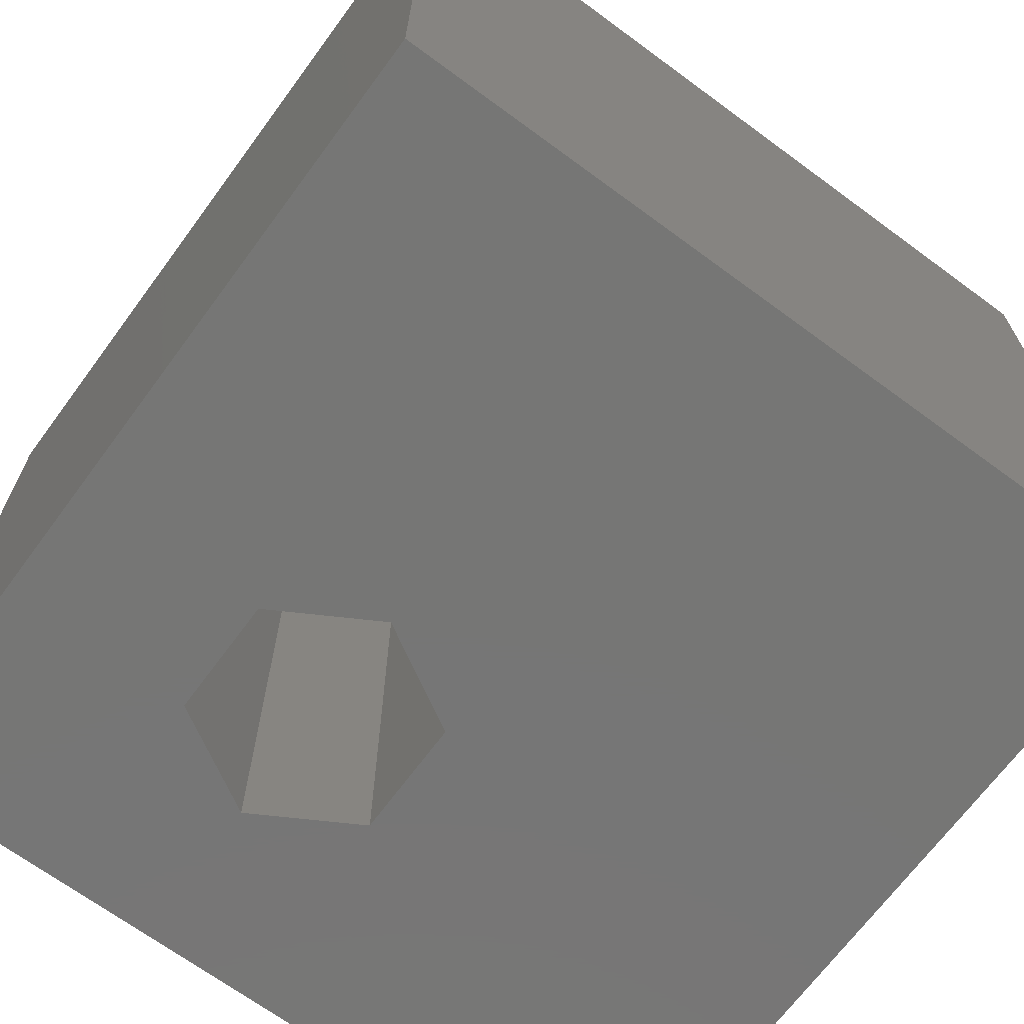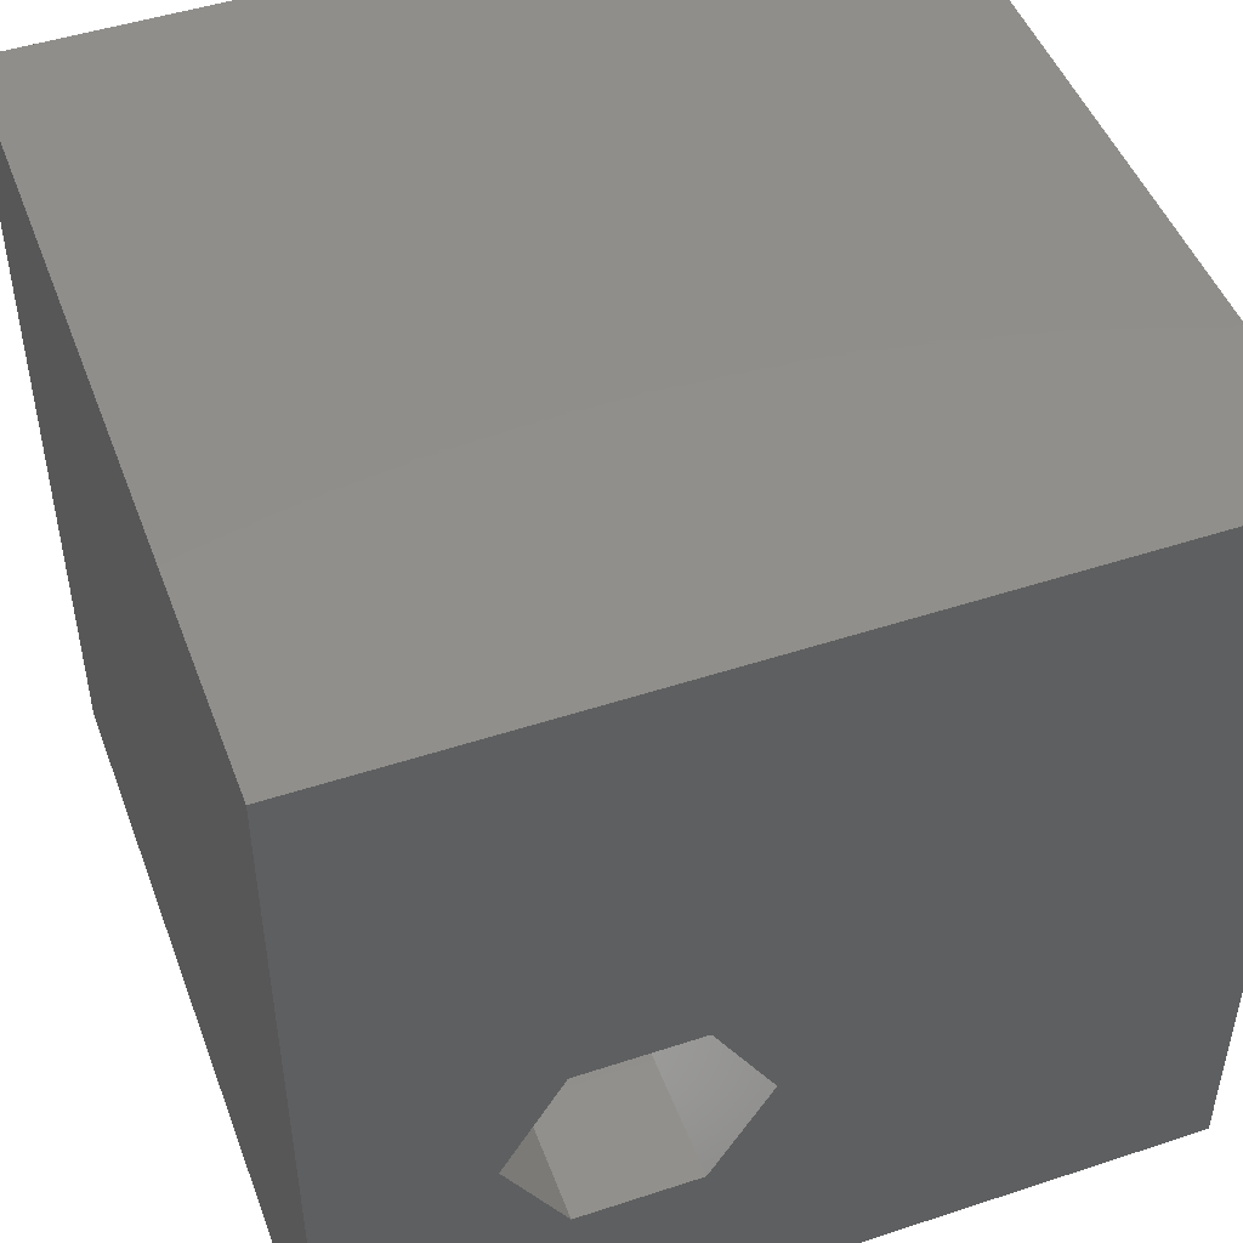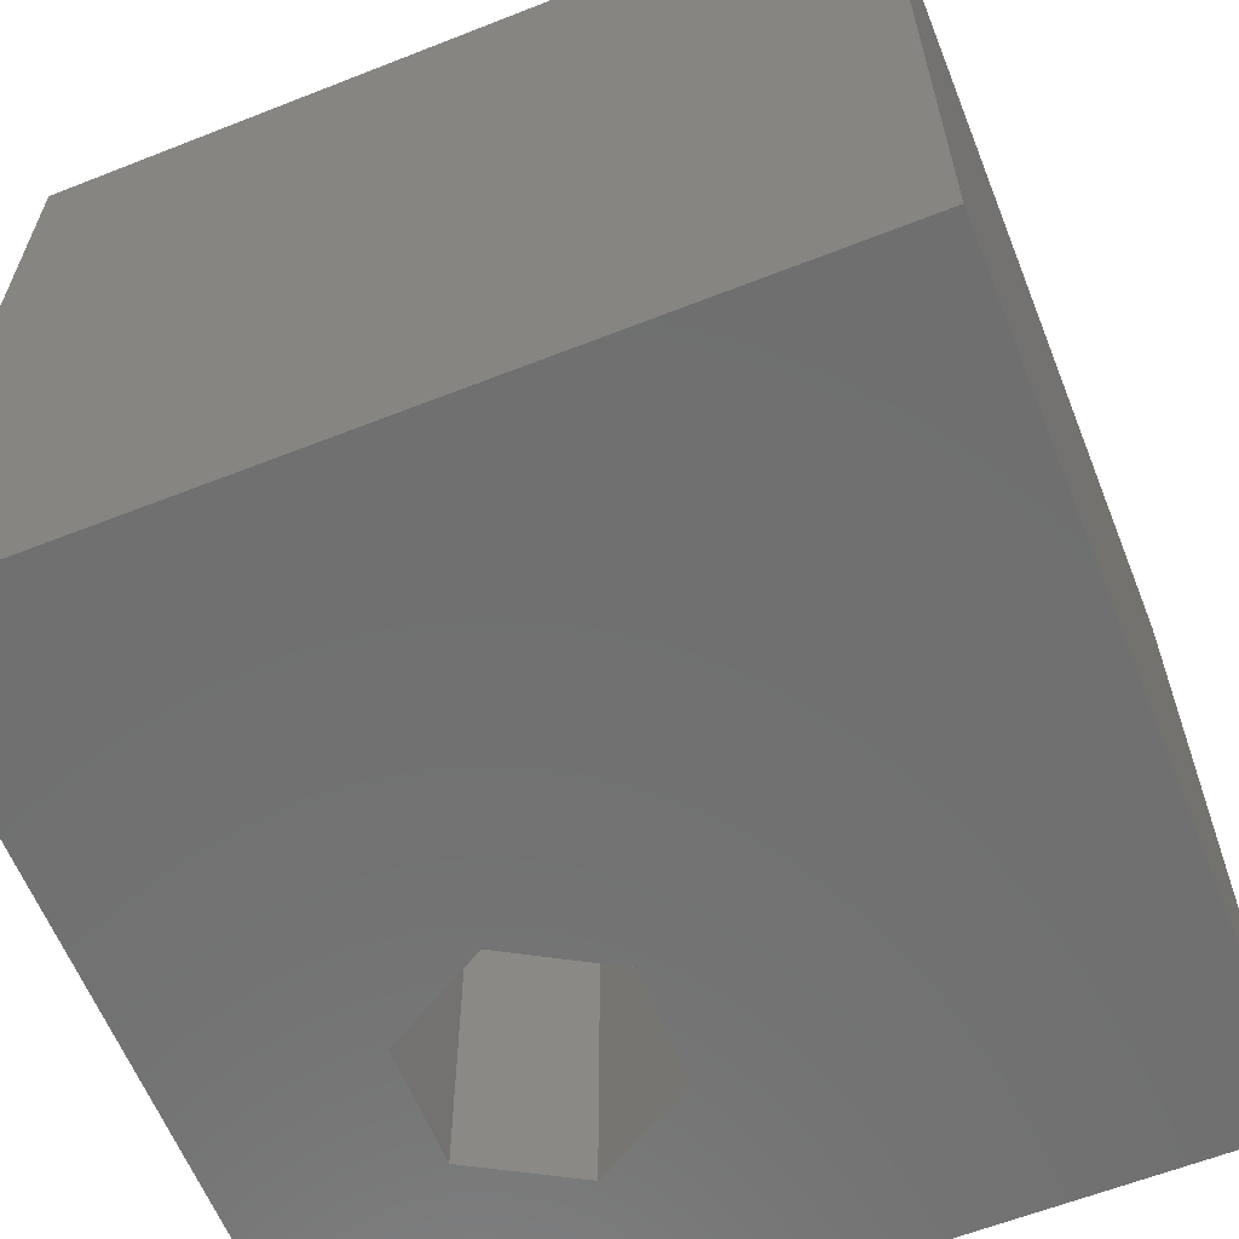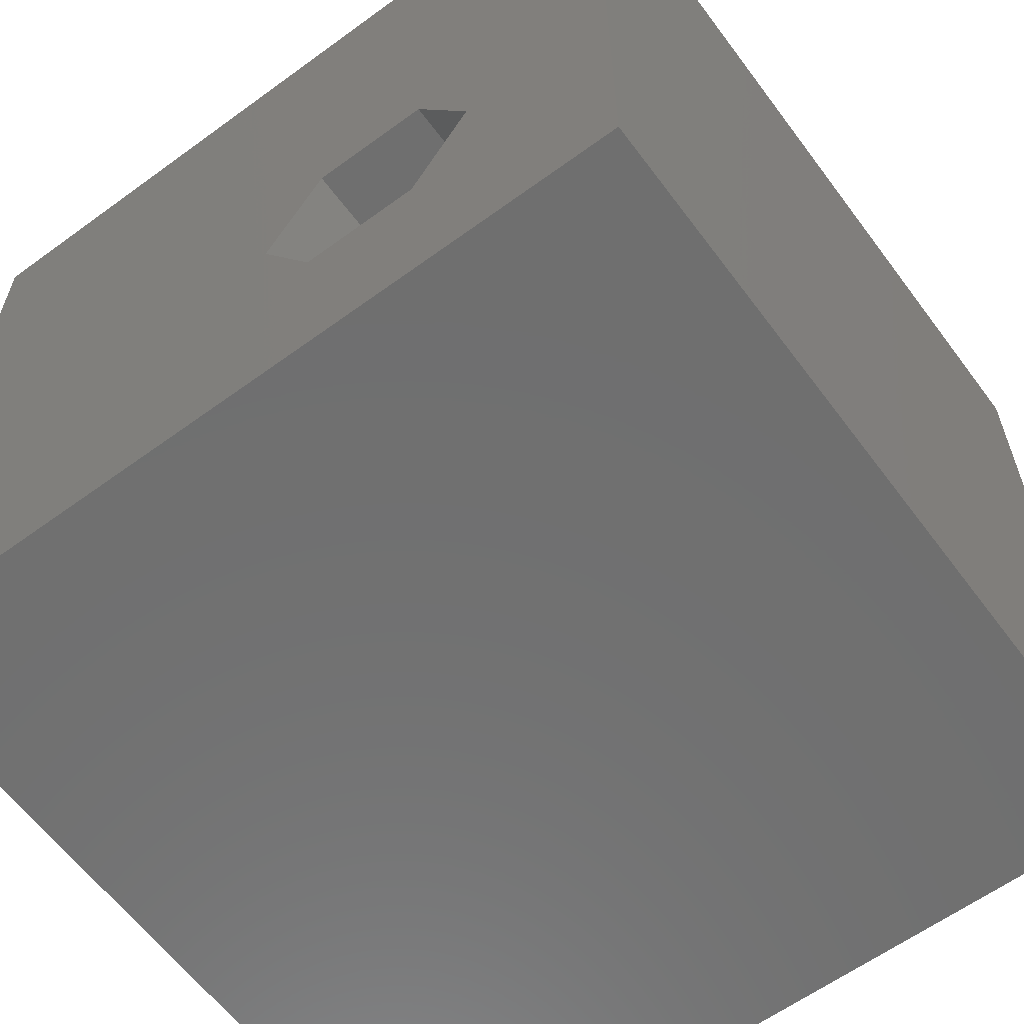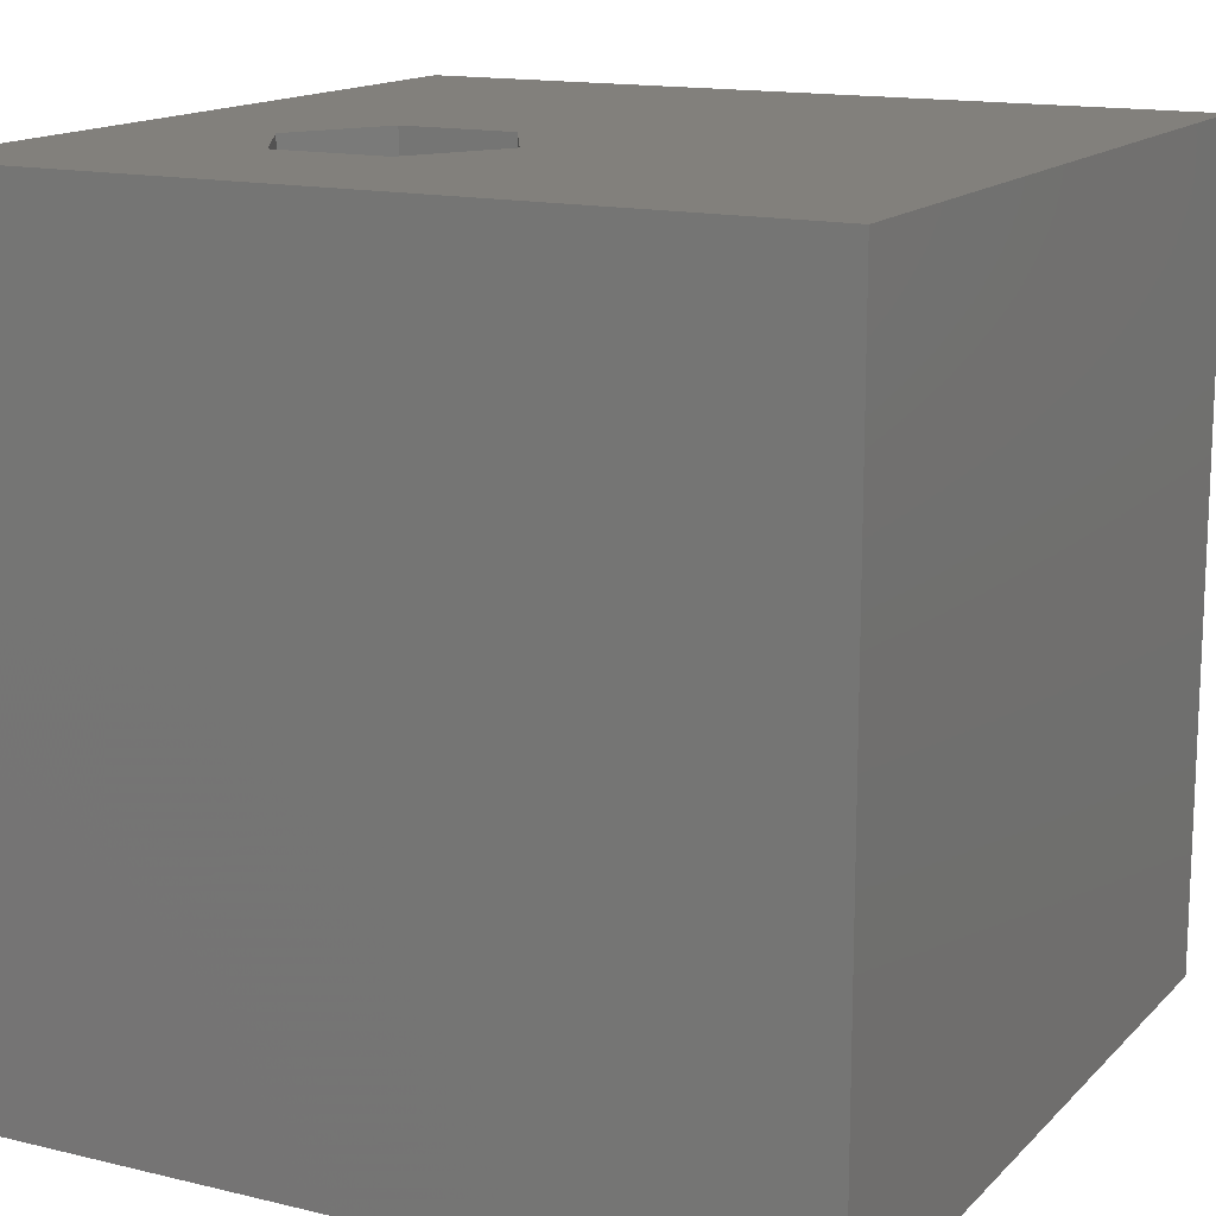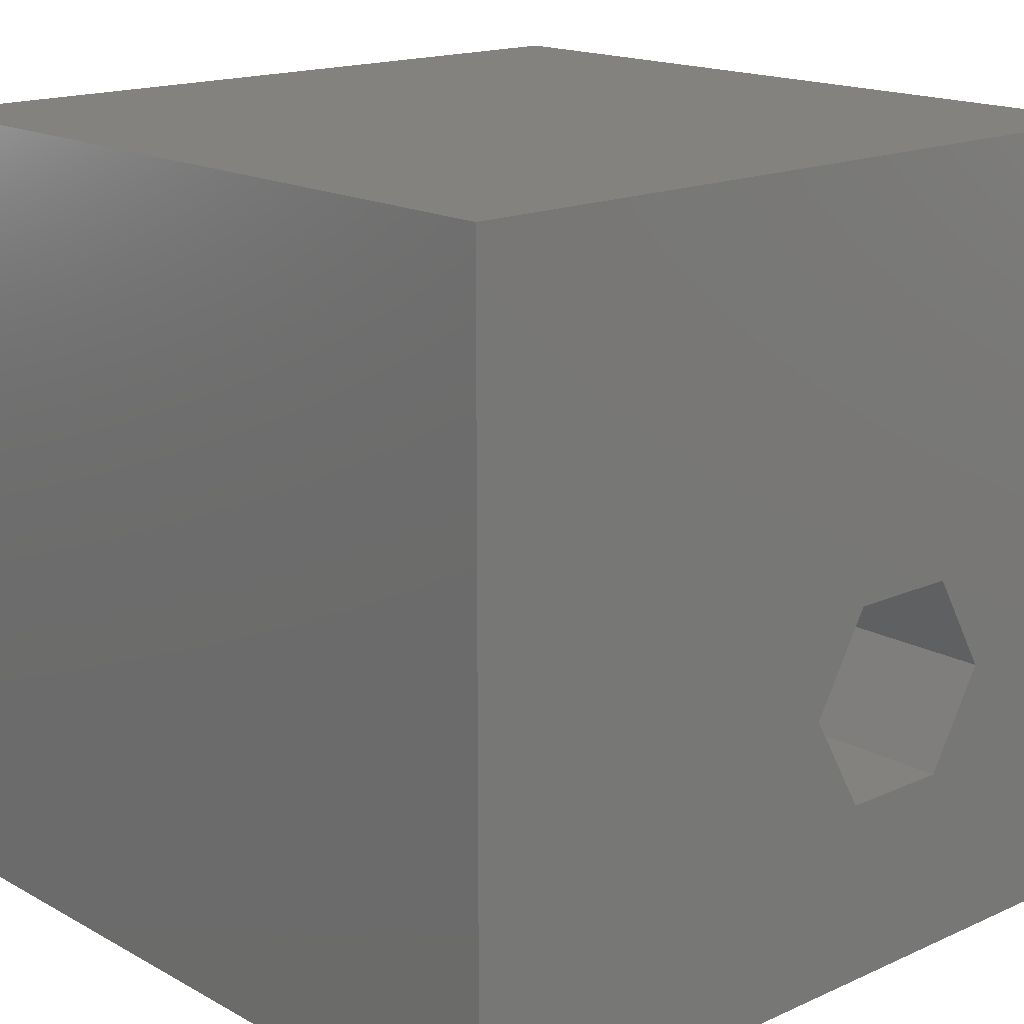
<metadata>
{"format":"stl","ext":"stl","renderer":"f3d","projection":"perspective","resolution":1024,"background":"white","views":[{"elev":-68.6,"azim":53.6,"up":"+Z"},{"elev":48.2,"azim":-20.2,"up":"+Y"},{"elev":-61.8,"azim":111.8,"up":"+Z"},{"elev":-61.3,"azim":-143.4,"up":"+Y"},{"elev":14.7,"azim":27.5,"up":"+Z"},{"elev":16.7,"azim":137.8,"up":"+Y"}]}
</metadata>
<code>
# stl→obj: 20 verts, 40 faces
v 0 10 10
v 0 10 0
v 0 0 10
v 0 0 0
v 10 0 10
v 4.062 2.307 10
v 2.632 2.307 10
v 1.916 3.546 10
v 2.632 4.785 10
v 10 10 10
v 4.062 4.785 10
v 4.778 3.546 10
v 10 10 0
v 10 0 0
v 4.778 3.546 0
v 4.062 4.785 0
v 2.632 4.785 0
v 1.916 3.546 0
v 2.632 2.307 0
v 4.062 2.307 0
f 1 2 3
f 3 2 4
f 3 5 6
f 6 7 3
f 3 7 8
f 3 8 1
f 1 8 9
f 1 9 10
f 10 9 11
f 10 11 5
f 5 11 12
f 5 12 6
f 13 10 14
f 14 10 5
f 14 15 13
f 13 15 16
f 13 16 2
f 16 17 2
f 2 17 18
f 2 18 4
f 4 18 19
f 4 19 14
f 14 19 20
f 14 20 15
f 10 13 1
f 1 13 2
f 14 5 4
f 4 5 3
f 18 17 8
f 8 17 9
f 17 16 9
f 9 16 11
f 16 15 11
f 11 15 12
f 15 20 12
f 12 20 6
f 20 19 6
f 6 19 7
f 19 18 7
f 7 18 8

</code>
